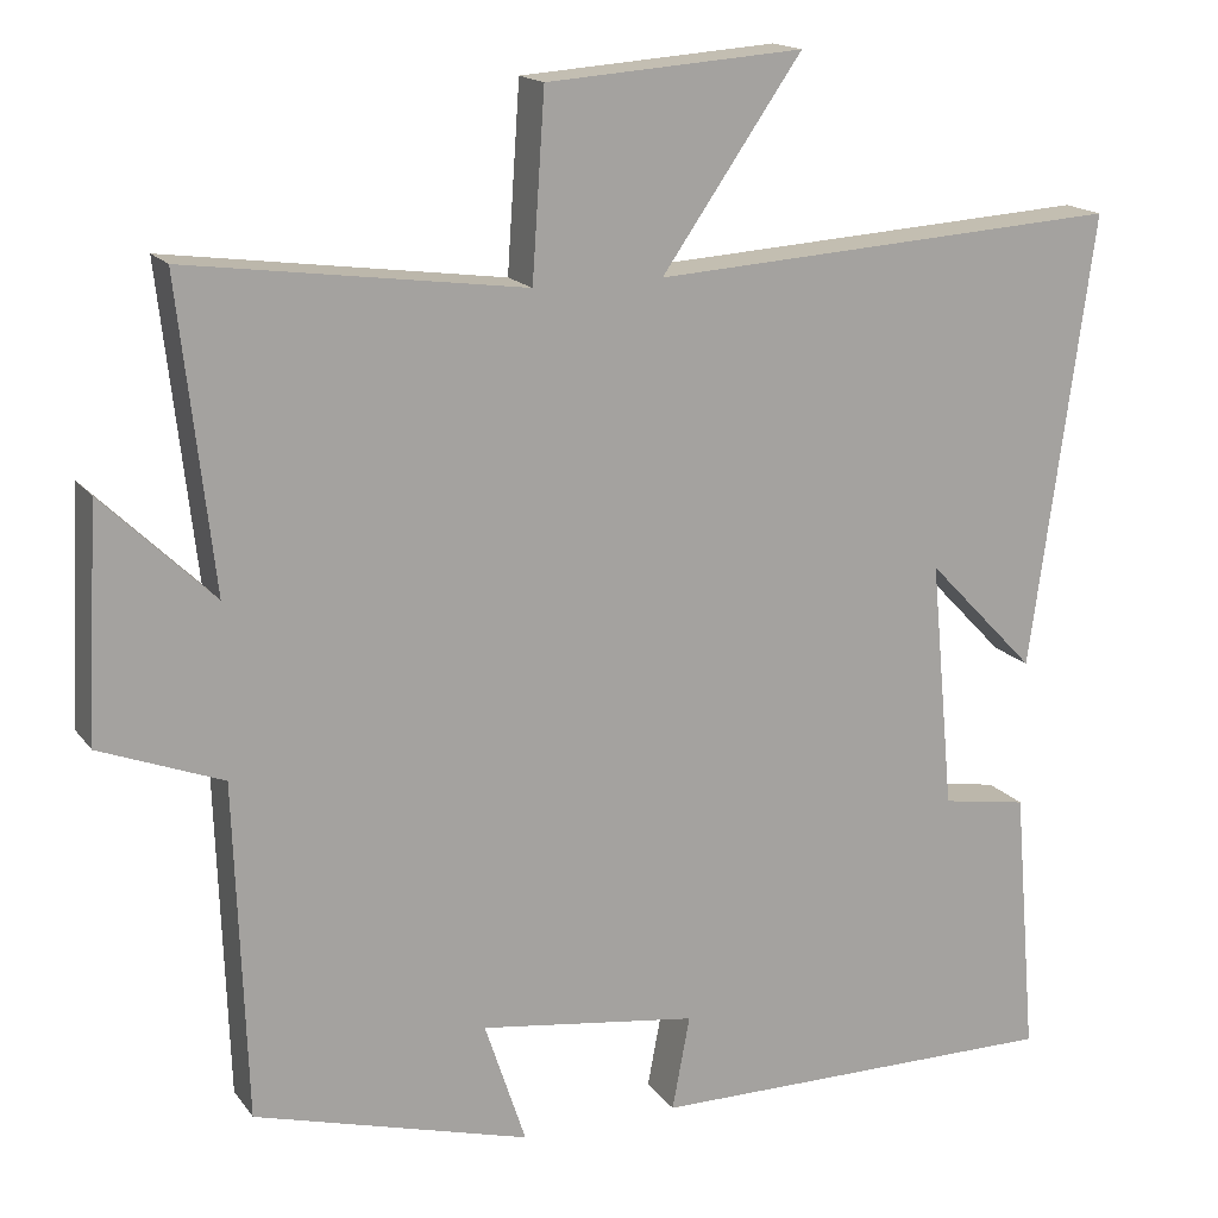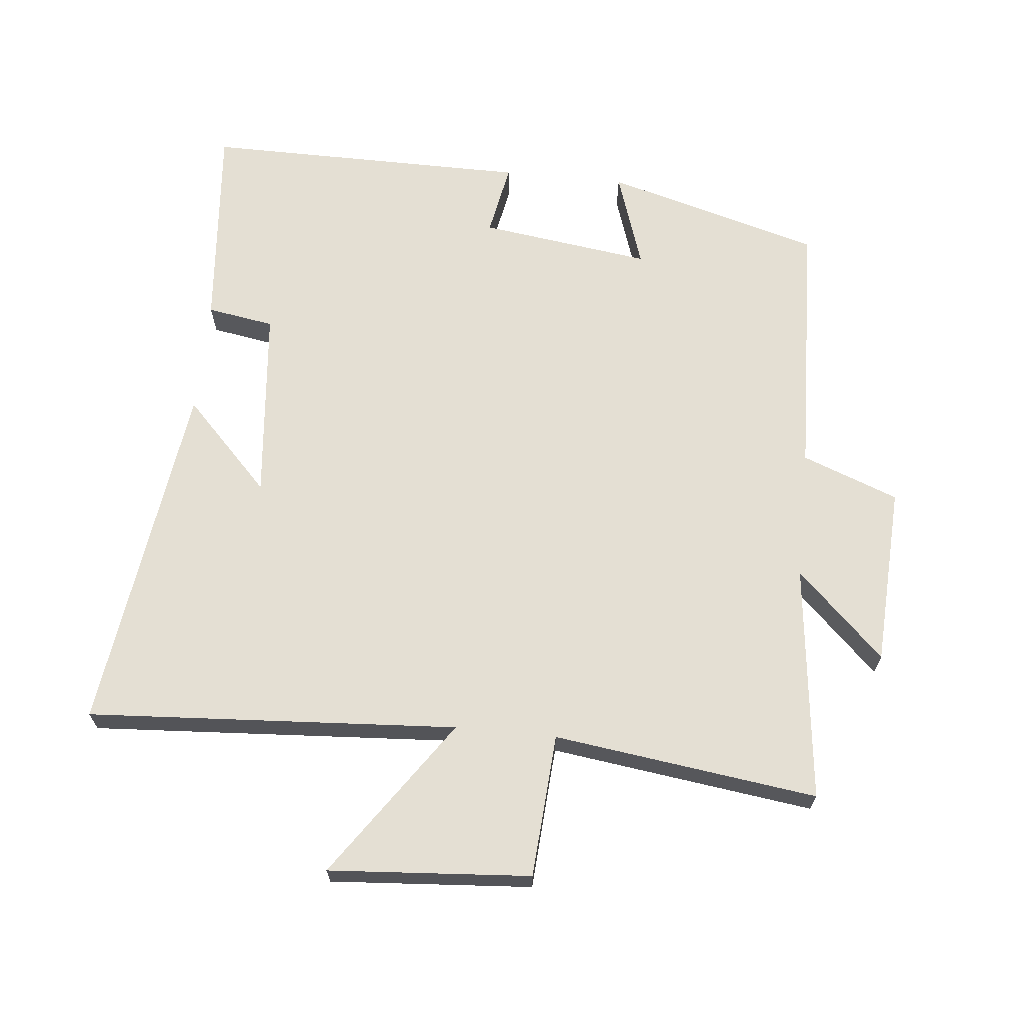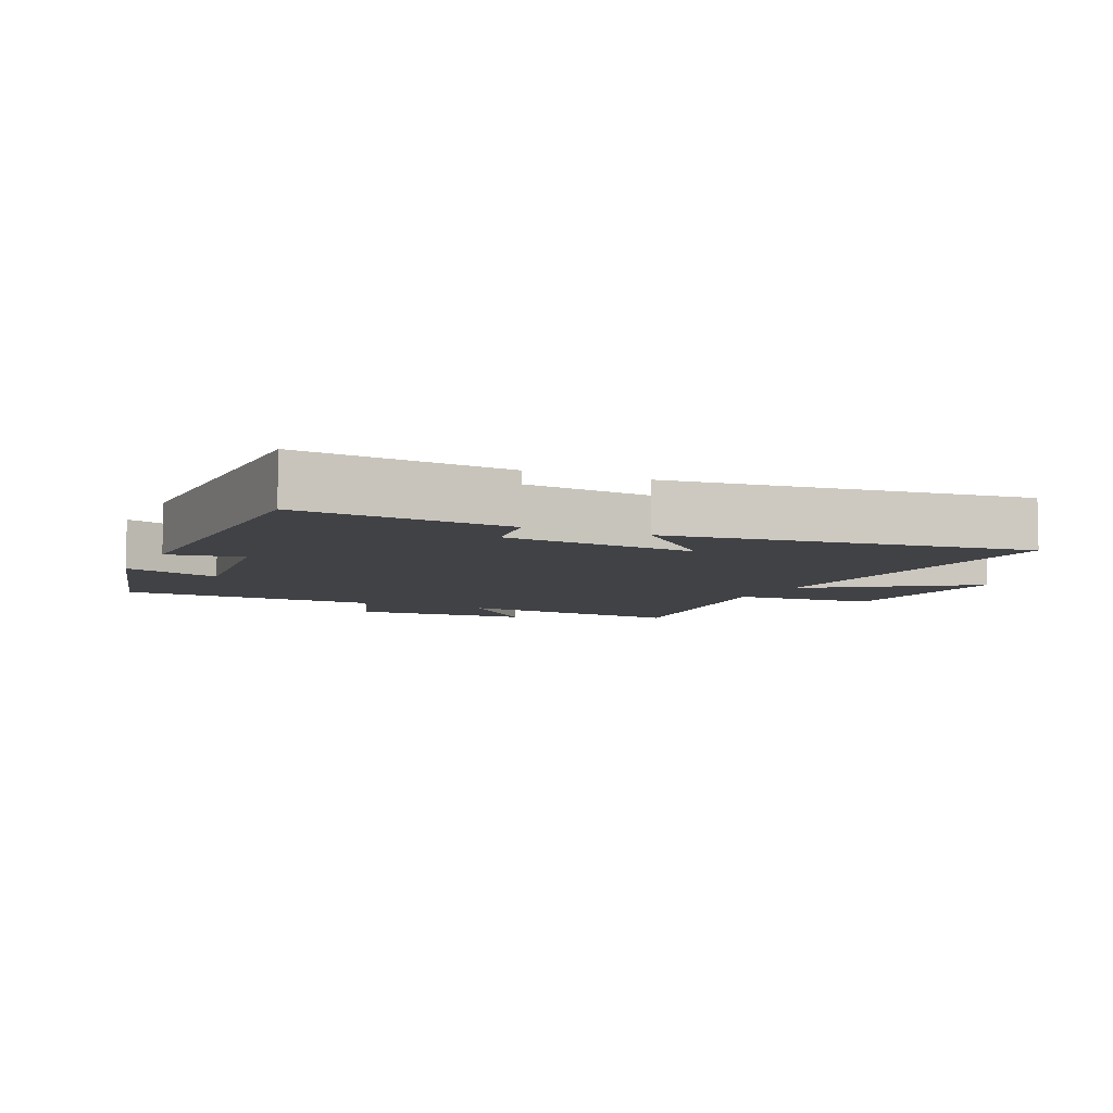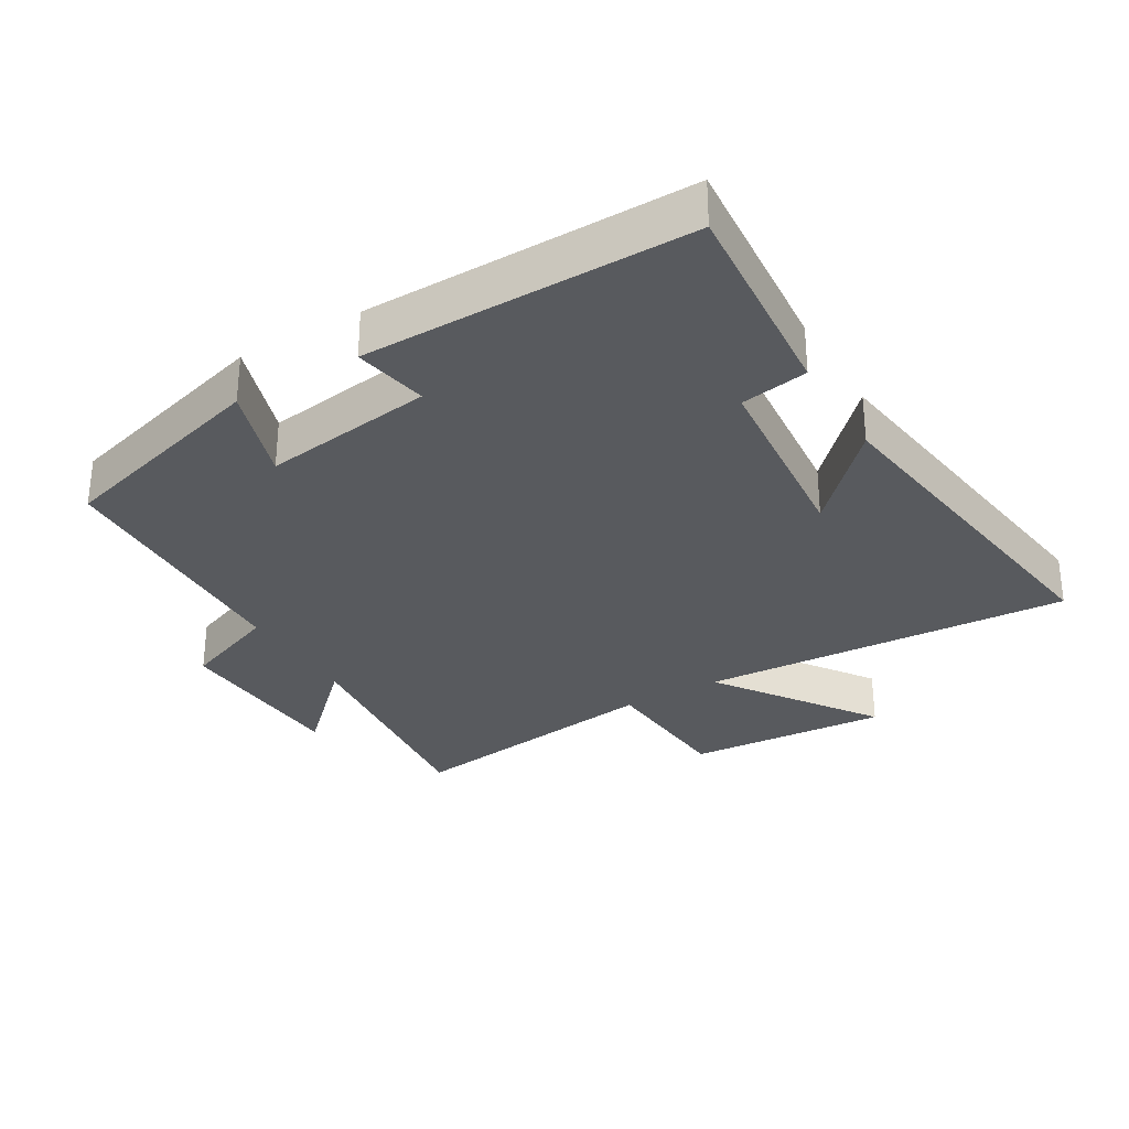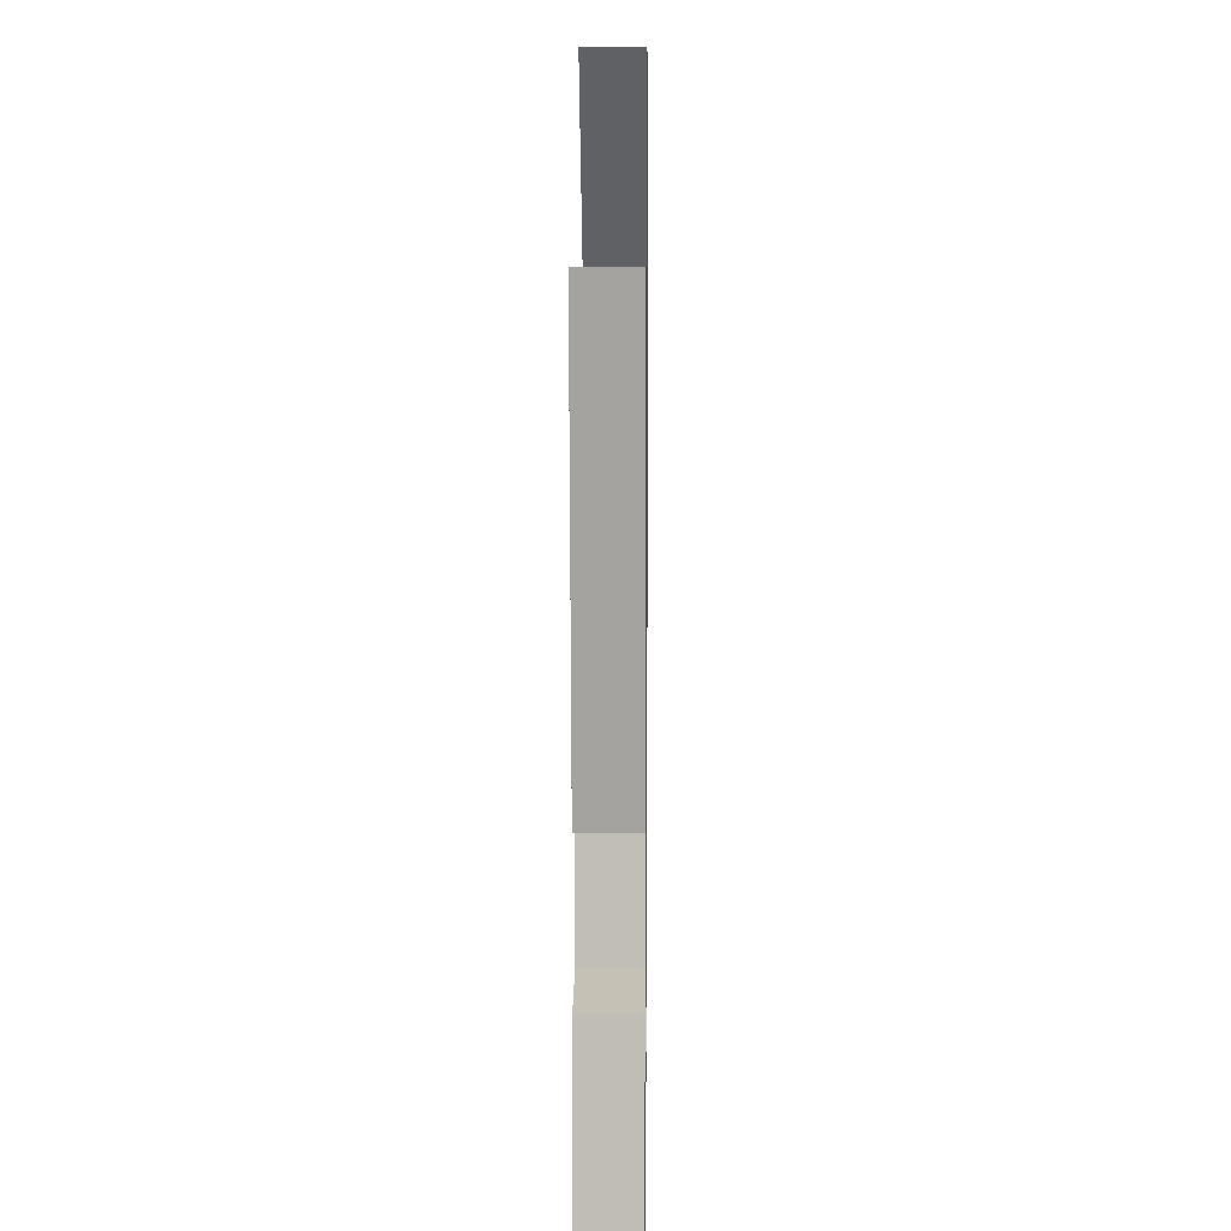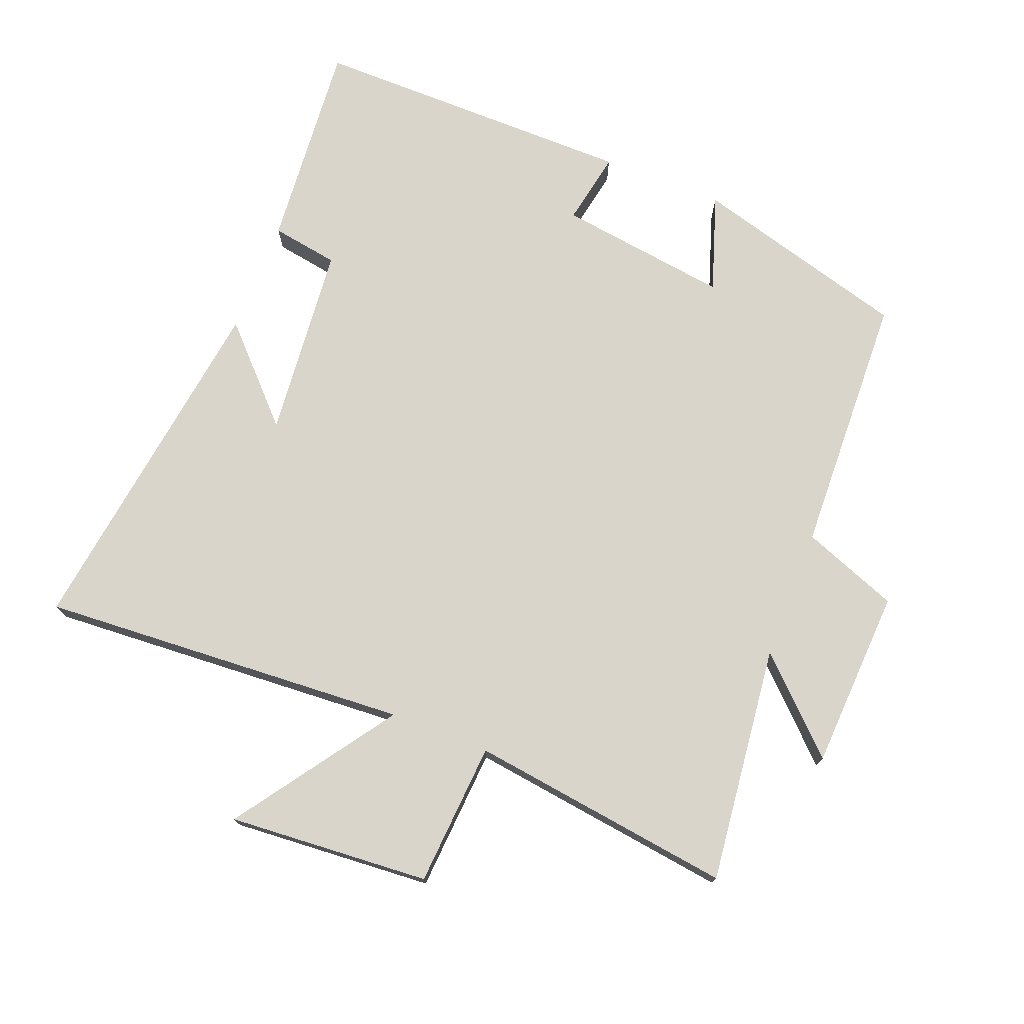
<metadata>
{"format":"obj","ext":"obj","renderer":"f3d","projection":"perspective","resolution":1024,"background":"white","views":[{"elev":16.4,"azim":155.9,"up":"+Z"},{"elev":66.5,"azim":5.7,"up":"+Y"},{"elev":-6.6,"azim":-115.4,"up":"+Y"},{"elev":-30.7,"azim":-149.3,"up":"+Y"},{"elev":9.2,"azim":-89.3,"up":"+Z"},{"elev":74.5,"azim":21.4,"up":"+Y"}]}
</metadata>
<code>
v -0.575 0.07 0.535
v -0.013 0.07 0.5
v -0.18 0.07 0.74
v 0.126 0.07 0.718
v 0.141 0.07 0.5
v 0.541 0.07 0.554
v 0.5 0.07 0.193
v 0.632 0.07 0.321
v 0.646 0.07 0.047
v 0.5 0.07 -0.009
v 0.486 0.07 -0.408
v 0.158 0.07 -0.5
v 0.207 0.07 -0.352
v -0.053 0.07 -0.388
v -0.032 0.07 -0.5
v -0.527 0.07 -0.503
v -0.5 0.07 -0.183
v -0.398 0.07 -0.166
v -0.37 0.07 0.13
v -0.5 0.07 -0.005
v -0.575 0 0.535
v -0.013 0 0.5
v -0.18 0 0.74
v 0.126 0 0.718
v 0.141 0 0.5
v 0.541 0 0.554
v 0.5 0 0.193
v 0.632 0 0.321
v 0.646 0 0.047
v 0.5 0 -0.009
v 0.486 0 -0.408
v 0.158 0 -0.5
v 0.207 0 -0.352
v -0.053 0 -0.388
v -0.032 0 -0.5
v -0.527 0 -0.503
v -0.5 0 -0.183
v -0.398 0 -0.166
v -0.37 0 0.13
v -0.5 0 -0.005
f 19 20 1
f 15 16 17 18
f 14 15 18 19
f 13 14 19 1
f 10 11 12 13
f 7 8 9 10
f 7 10 13 1
f 5 6 7
f 2 3 4 5
f 2 5 7
f 1 2 7
f 21 40 39
f 38 37 36 35
f 39 38 35 34
f 21 39 34 33
f 33 32 31 30
f 30 29 28 27
f 21 33 30 27
f 27 26 25
f 25 24 23 22
f 27 25 22
f 27 22 21
f 1 21 22 2
f 2 22 23 3
f 3 23 24 4
f 4 24 25 5
f 5 25 26 6
f 6 26 27 7
f 7 27 28 8
f 8 28 29 9
f 9 29 30 10
f 10 30 31 11
f 11 31 32 12
f 12 32 33 13
f 13 33 34 14
f 14 34 35 15
f 15 35 36 16
f 16 36 37 17
f 17 37 38 18
f 18 38 39 19
f 19 39 40 20
f 20 40 21 1

</code>
